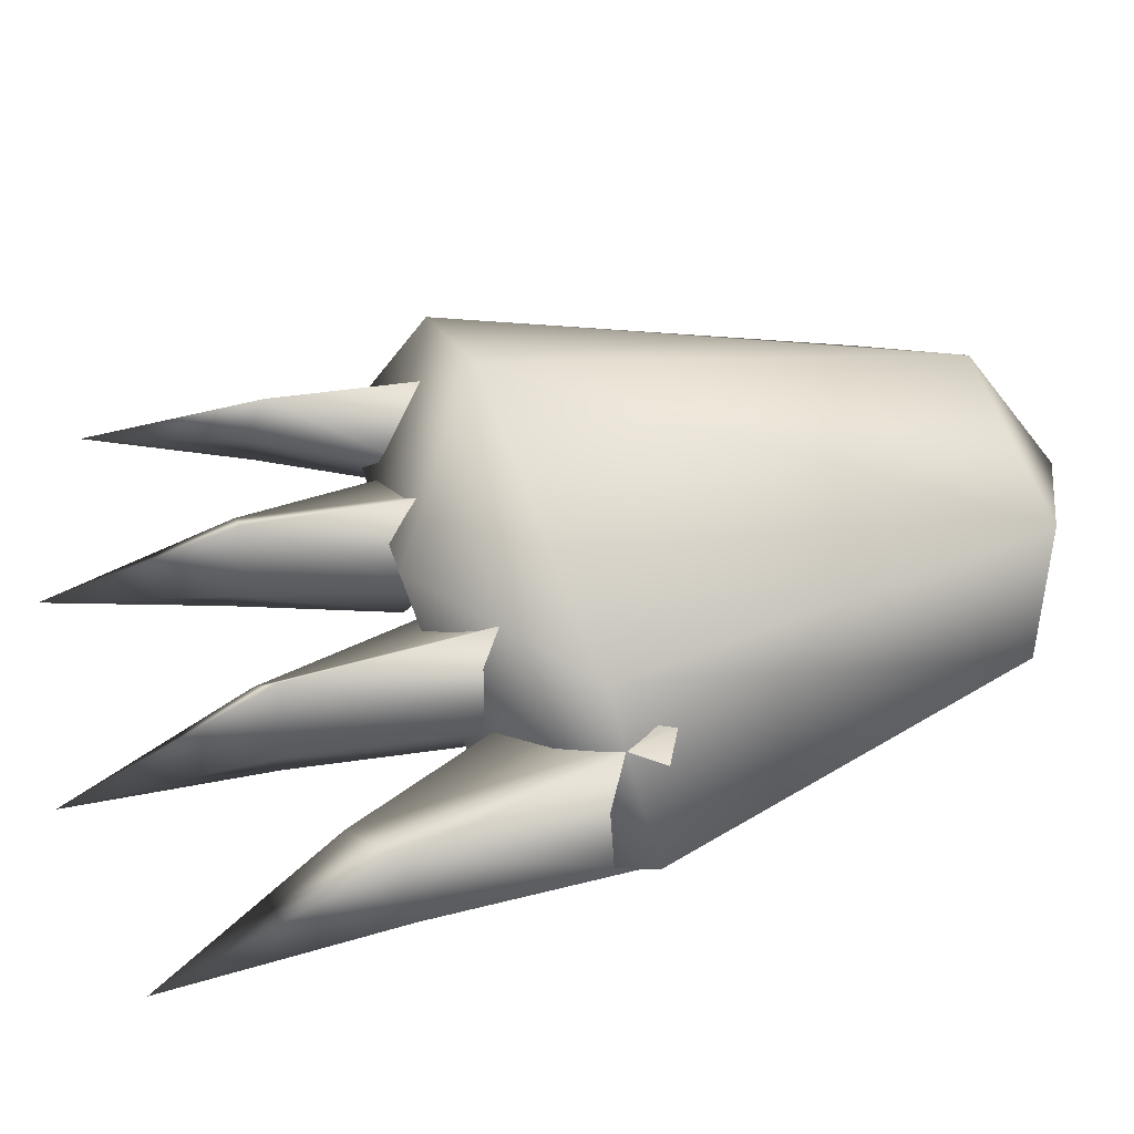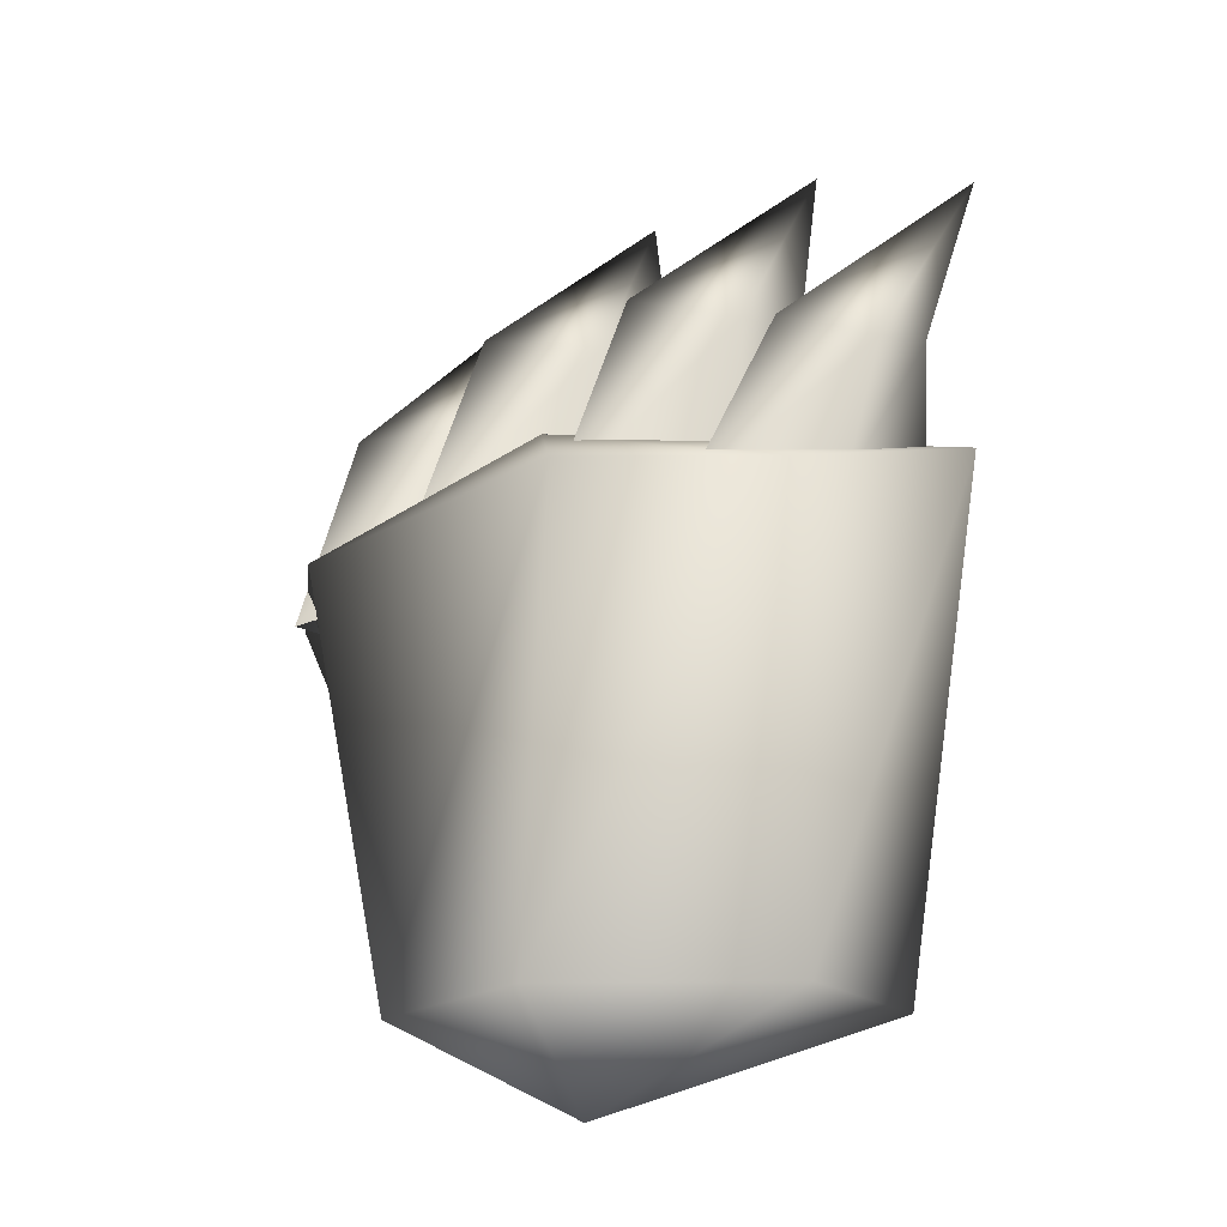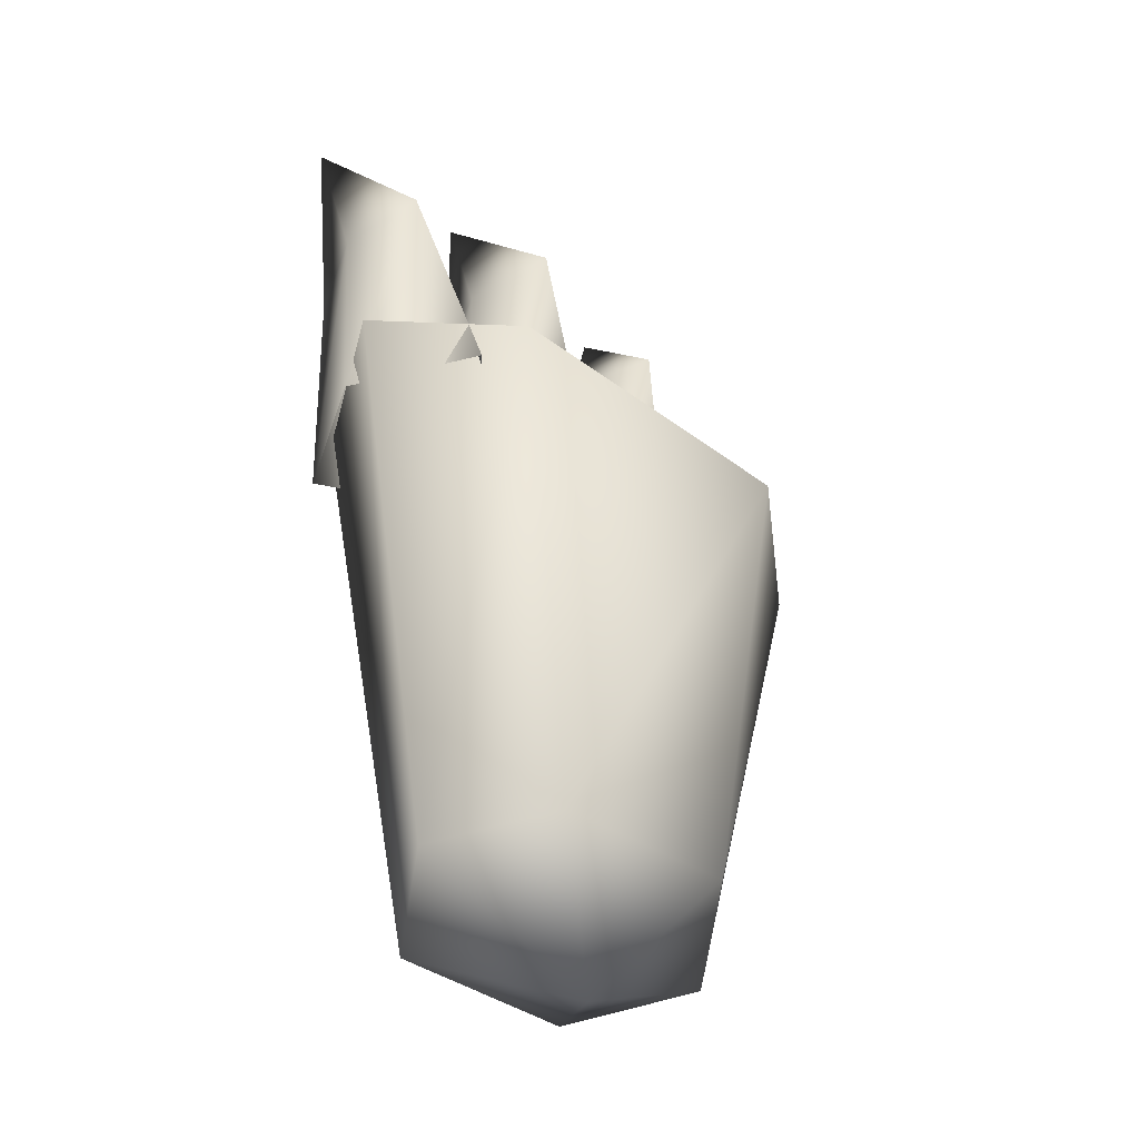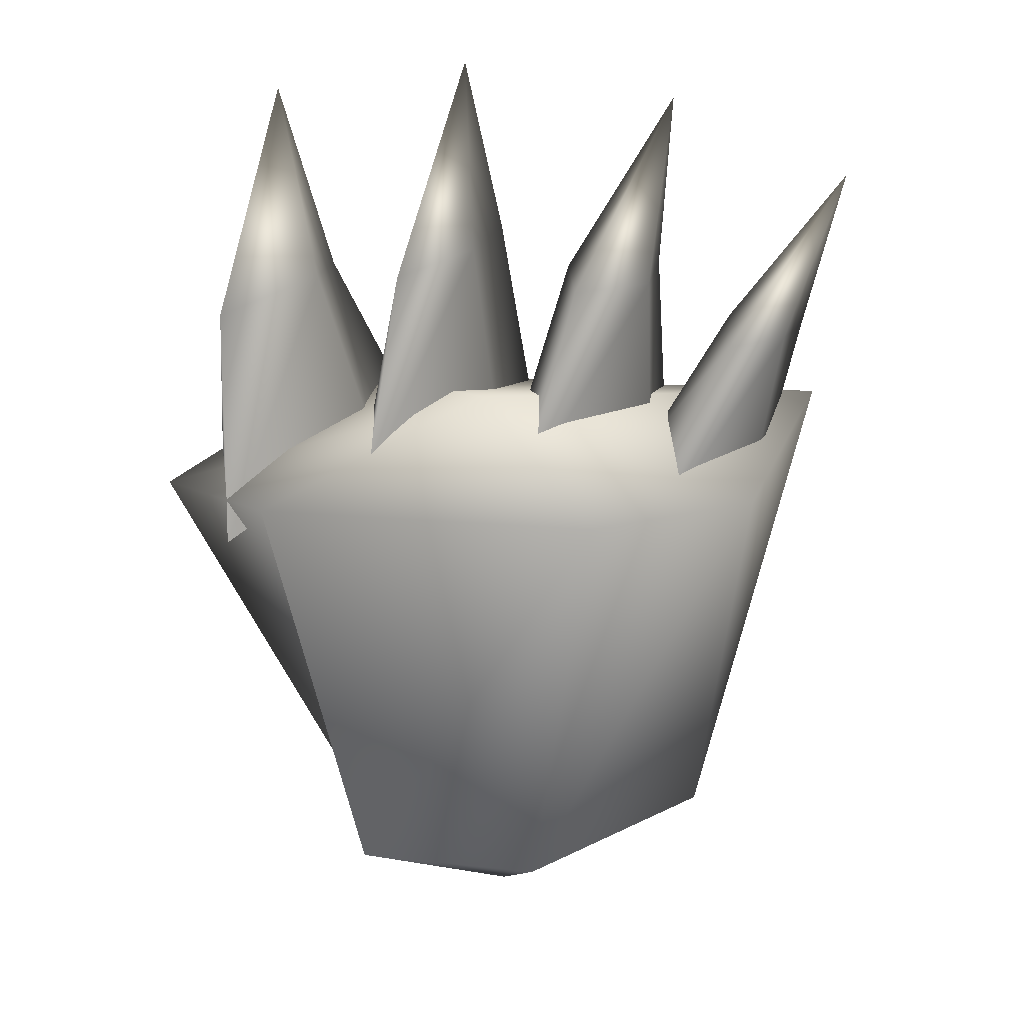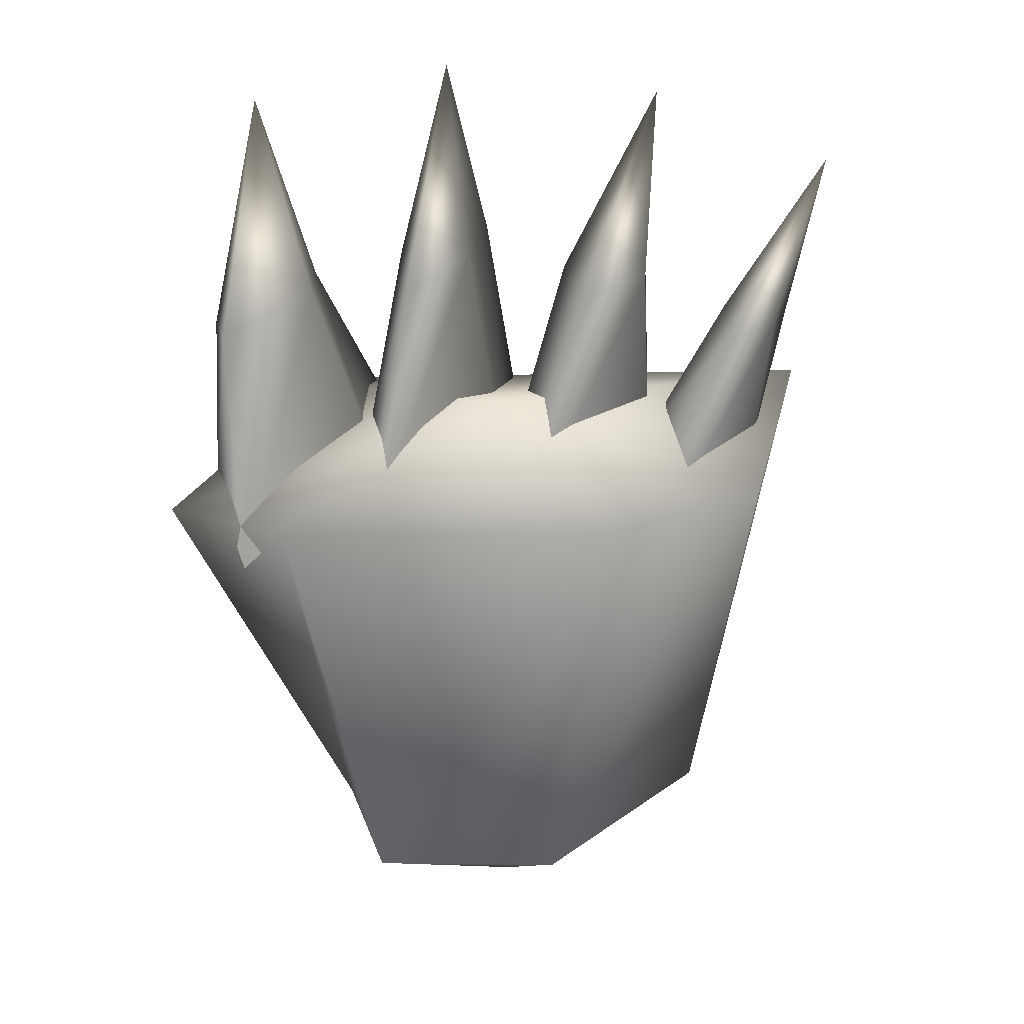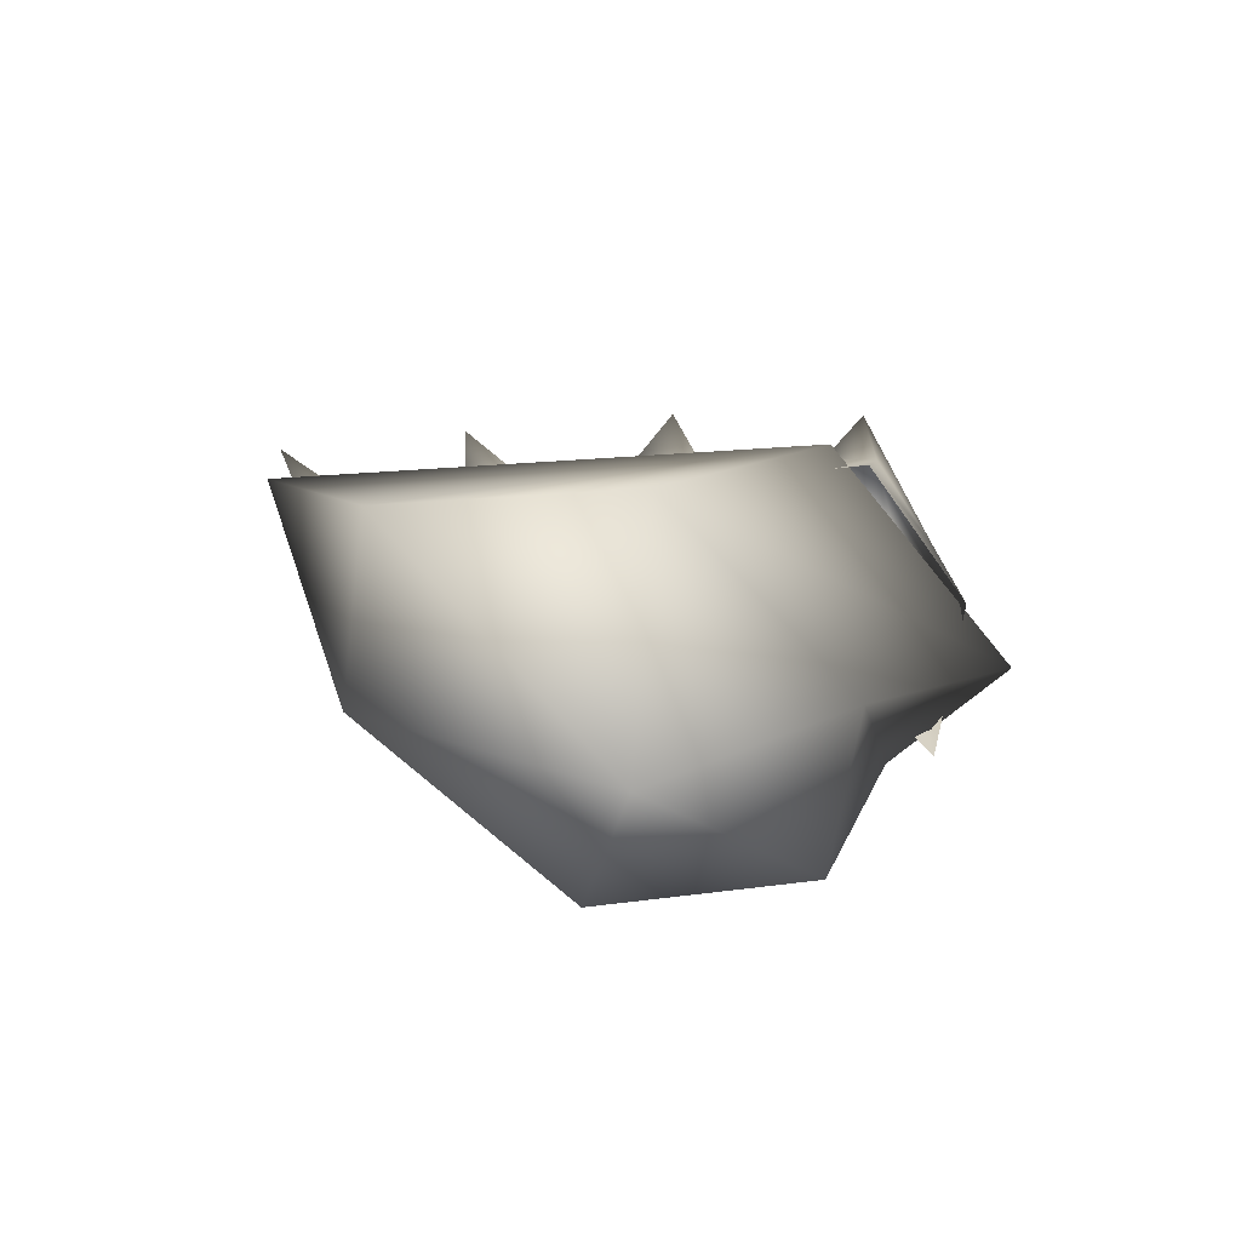
<metadata>
{"format":"obj","ext":"obj","renderer":"f3d","projection":"perspective","resolution":1024,"background":"white","views":[{"elev":31.2,"azim":-110.0,"up":"+Z"},{"elev":-20.6,"azim":25.1,"up":"+Y"},{"elev":-33.3,"azim":-68.8,"up":"+Y"},{"elev":26.4,"azim":-14.7,"up":"+Y"},{"elev":29.0,"azim":-23.5,"up":"+Y"},{"elev":-77.7,"azim":162.4,"up":"+Y"}]}
</metadata>
<code>
v -15 9 1
v 5 9 9
v 0 15 0
v -20 8 -7
v -15 9 1
v 0 15 0
v -6 11 -16
v -20 8 -7
v 0 15 0
v 25 11 -4
v -6 11 -16
v 0 15 0
v 17 8 6
v 25 11 -4
v 0 15 0
v 5 9 9
v 17 8 6
v 0 15 0
v -9 -19 1
v 2 -19 6
v 5 9 9
v -15 9 1
v -9 -19 1
v 5 9 9
v -8 -19 -8
v -9 -19 1
v -15 9 1
v -20 8 -7
v -8 -19 -8
v -15 9 1
v 5 -19 -15
v -8 -19 -8
v -20 8 -7
v -6 11 -16
v 5 -19 -15
v -20 8 -7
v 18 -19 -10
v 5 -19 -15
v -6 11 -16
v 25 11 -4
v 18 -19 -10
v -6 11 -16
v 16 -19 0
v 18 -19 -10
v 25 11 -4
v 17 8 6
v 16 -19 0
v 25 11 -4
v 2 -19 6
v 16 -19 0
v 17 8 6
v 5 9 9
v 2 -19 6
v 17 8 6
v 2 -19 6
v -9 -19 1
v 2 -25 -2
v -9 -19 1
v -8 -19 -8
v 2 -25 -2
v -8 -19 -8
v 5 -19 -15
v 2 -25 -2
v 5 -19 -15
v 18 -19 -10
v 2 -25 -2
v 18 -19 -10
v 16 -19 0
v 2 -25 -2
v 16 -19 0
v 2 -19 6
v 2 -25 -2
v -7 20 -14
v -9 21 -9
v -6 10 -6
v -2 9 -13
v -7 20 -14
v -6 10 -6
v -10 19 -15
v -7 20 -14
v -2 9 -13
v -8 7 -16
v -10 19 -15
v -2 9 -13
v -15 19 -11
v -10 19 -15
v -8 7 -16
v -16 7 -10
v -15 19 -11
v -8 7 -16
v -16 20 -6
v -15 19 -11
v -16 7 -10
v -17 6 -1
v -16 20 -6
v -16 7 -10
v -9 21 -9
v -16 20 -6
v -17 6 -1
v -6 10 -6
v -9 21 -9
v -17 6 -1
v -7 20 -14
v -10 32 -16
v -9 21 -9
v -10 19 -15
v -10 32 -16
v -7 20 -14
v -15 19 -11
v -10 32 -16
v -10 19 -15
v -16 20 -6
v -10 32 -16
v -15 19 -11
v -9 21 -9
v -10 32 -16
v -16 20 -6
v 4 23 -10
v 1 23 -6
v 2 12 -4
v 6 11 -10
v 4 23 -10
v 2 12 -4
v 0 22 -11
v 4 23 -10
v 6 11 -10
v 0 11 -12
v 0 22 -11
v 6 11 -10
v -3 23 -8
v 0 22 -11
v 0 11 -12
v -6 11 -7
v -3 23 -8
v 0 11 -12
v -5 23 -2
v -3 23 -8
v -6 11 -7
v -8 10 1
v -5 23 -2
v -6 11 -7
v 1 23 -6
v -5 23 -2
v -8 10 1
v 2 12 -4
v 1 23 -6
v -8 10 1
v 4 23 -10
v 2 34 -12
v 1 23 -6
v 0 22 -11
v 2 34 -12
v 4 23 -10
v -3 23 -8
v 2 34 -12
v 0 22 -11
v -5 23 -2
v 2 34 -12
v -3 23 -8
v 1 23 -6
v 2 34 -12
v -5 23 -2
v 14 21 -6
v 12 21 -2
v 12 11 -1
v 15 11 -7
v 14 21 -6
v 12 11 -1
v 11 22 -7
v 14 21 -6
v 15 11 -7
v 10 12 -9
v 11 22 -7
v 15 11 -7
v 7 22 -4
v 11 22 -7
v 10 12 -9
v 4 12 -4
v 7 22 -4
v 10 12 -9
v 6 22 1
v 7 22 -4
v 4 12 -4
v 2 9 3
v 6 22 1
v 4 12 -4
v 12 21 -2
v 6 22 1
v 2 9 3
v 12 11 -1
v 12 21 -2
v 2 9 3
v 14 21 -6
v 15 32 -7
v 12 21 -2
v 11 22 -7
v 15 32 -7
v 14 21 -6
v 7 22 -4
v 15 32 -7
v 11 22 -7
v 6 22 1
v 15 32 -7
v 7 22 -4
v 12 21 -2
v 15 32 -7
v 6 22 1
v 23 17 -2
v 21 17 0
v 19 8 1
v 22 8 -4
v 23 17 -2
v 19 8 1
v 20 18 -3
v 23 17 -2
v 22 8 -4
v 18 10 -5
v 20 18 -3
v 22 8 -4
v 17 19 0
v 20 18 -3
v 18 10 -5
v 12 10 -1
v 17 19 0
v 18 10 -5
v 16 18 3
v 17 19 0
v 12 10 -1
v 11 7 5
v 16 18 3
v 12 10 -1
v 21 17 0
v 16 18 3
v 11 7 5
v 19 8 1
v 21 17 0
v 11 7 5
v 23 17 -2
v 26 27 -3
v 21 17 0
v 20 18 -3
v 26 27 -3
v 23 17 -2
v 17 19 0
v 26 27 -3
v 20 18 -3
v 16 18 3
v 26 27 -3
v 17 19 0
v 21 17 0
v 26 27 -3
v 16 18 3
f 1 2 3
f 4 5 6
f 7 8 9
f 10 11 12
f 13 14 15
f 16 17 18
f 19 20 21
f 22 23 24
f 25 26 27
f 28 29 30
f 31 32 33
f 34 35 36
f 37 38 39
f 40 41 42
f 43 44 45
f 46 47 48
f 49 50 51
f 52 53 54
f 55 56 57
f 58 59 60
f 61 62 63
f 64 65 66
f 67 68 69
f 70 71 72
f 73 74 75
f 76 77 78
f 79 80 81
f 82 83 84
f 85 86 87
f 88 89 90
f 91 92 93
f 94 95 96
f 97 98 99
f 100 101 102
f 103 104 105
f 106 107 108
f 109 110 111
f 112 113 114
f 115 116 117
f 118 119 120
f 121 122 123
f 124 125 126
f 127 128 129
f 130 131 132
f 133 134 135
f 136 137 138
f 139 140 141
f 142 143 144
f 145 146 147
f 148 149 150
f 151 152 153
f 154 155 156
f 157 158 159
f 160 161 162
f 163 164 165
f 166 167 168
f 169 170 171
f 172 173 174
f 175 176 177
f 178 179 180
f 181 182 183
f 184 185 186
f 187 188 189
f 190 191 192
f 193 194 195
f 196 197 198
f 199 200 201
f 202 203 204
f 205 206 207
f 208 209 210
f 211 212 213
f 214 215 216
f 217 218 219
f 220 221 222
f 223 224 225
f 226 227 228
f 229 230 231
f 232 233 234
f 235 236 237
f 238 239 240
f 241 242 243
f 244 245 246
f 247 248 249
f 250 251 252

</code>
